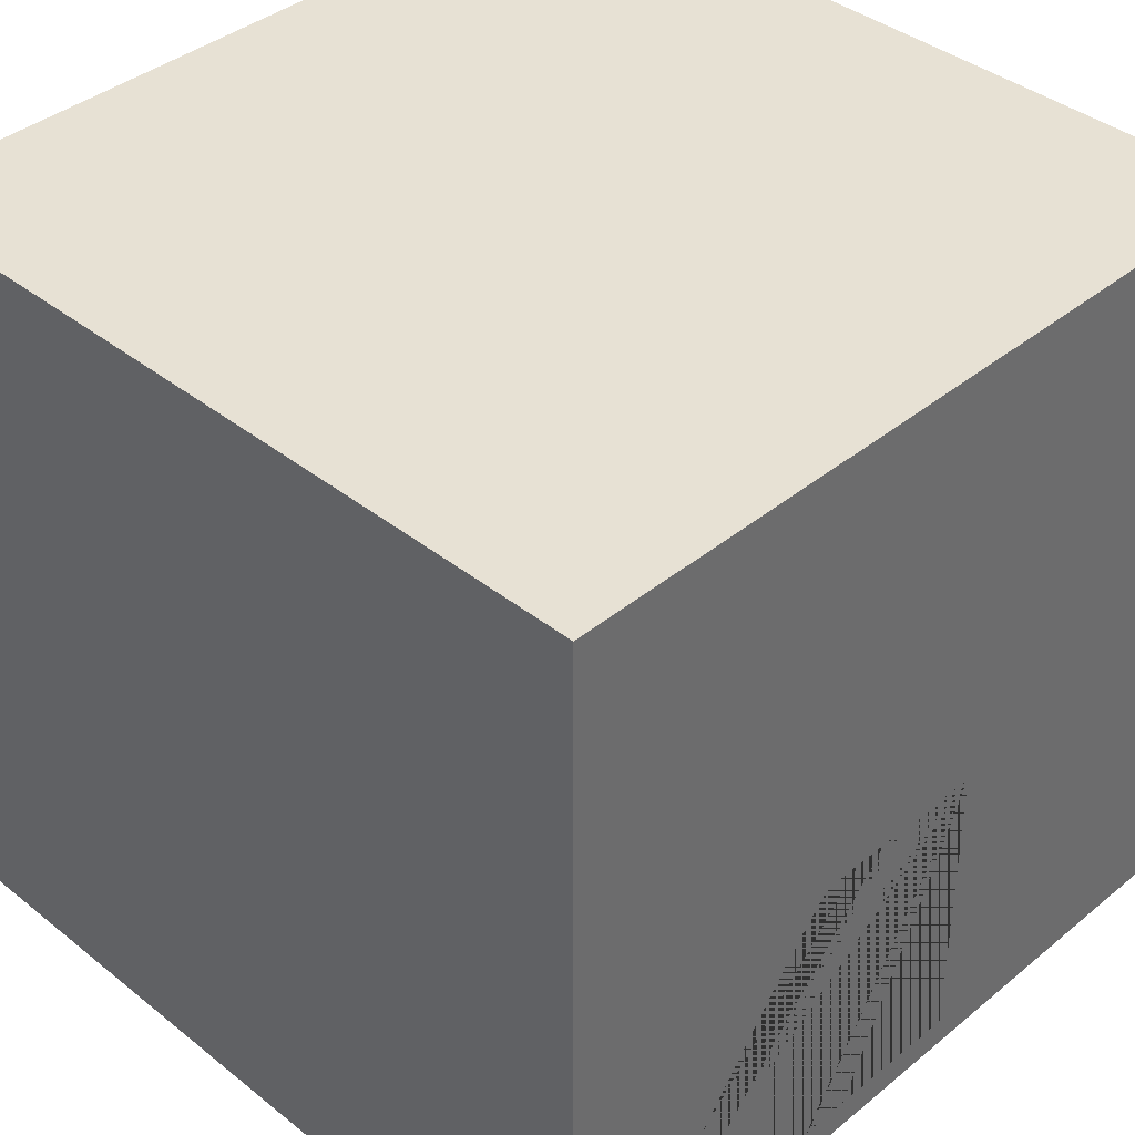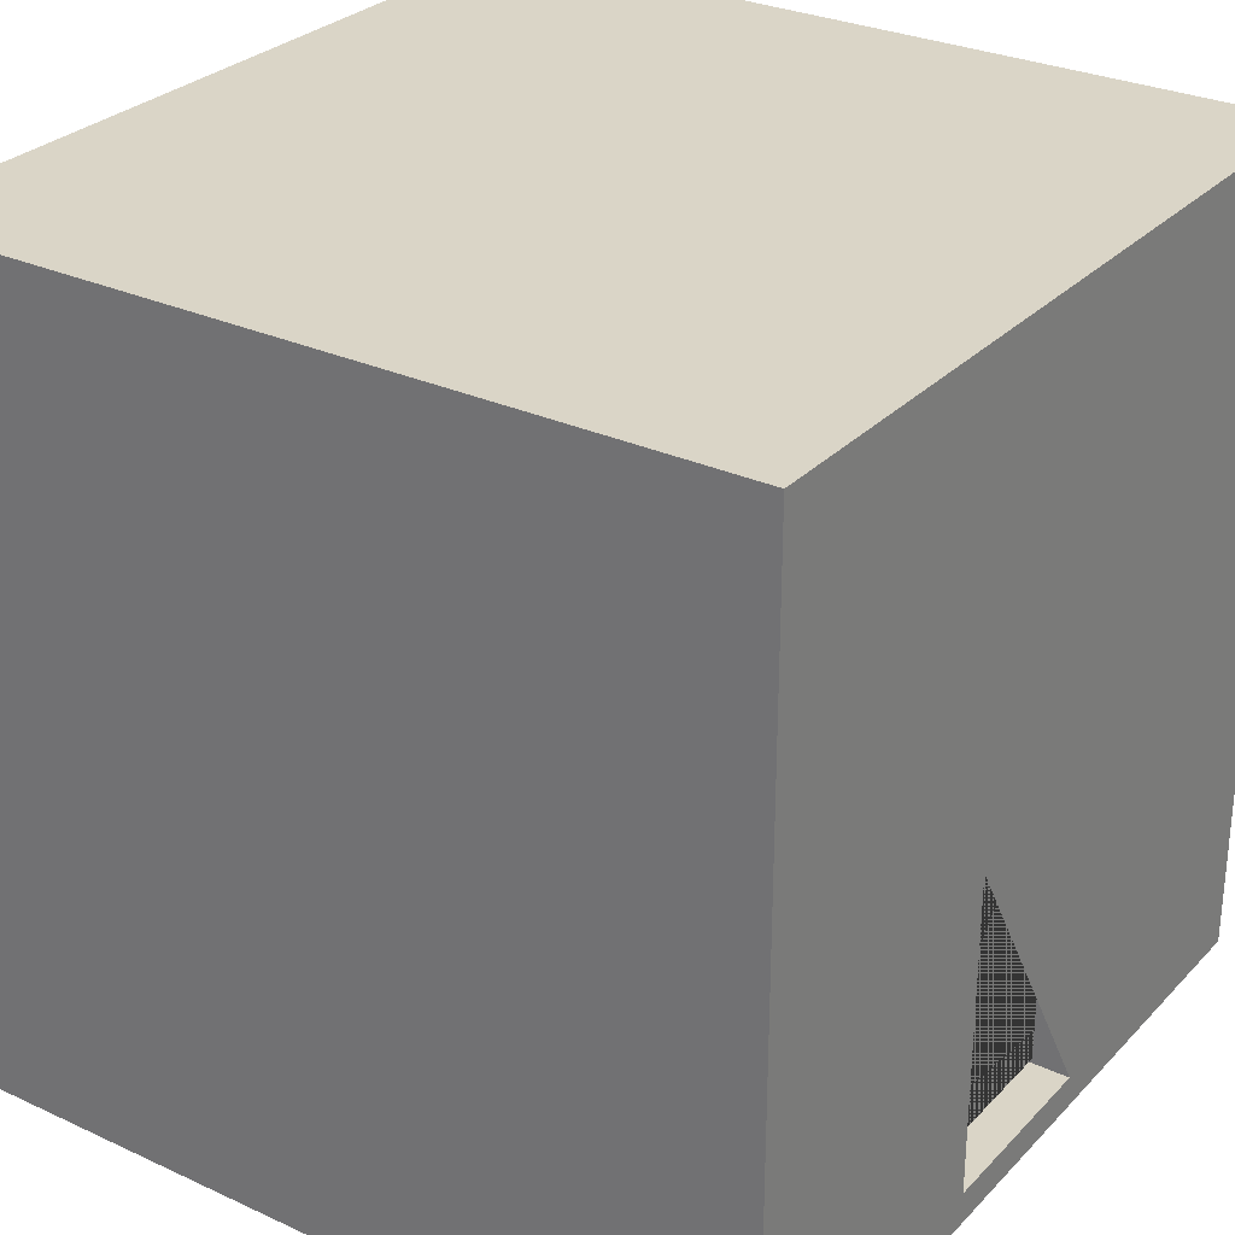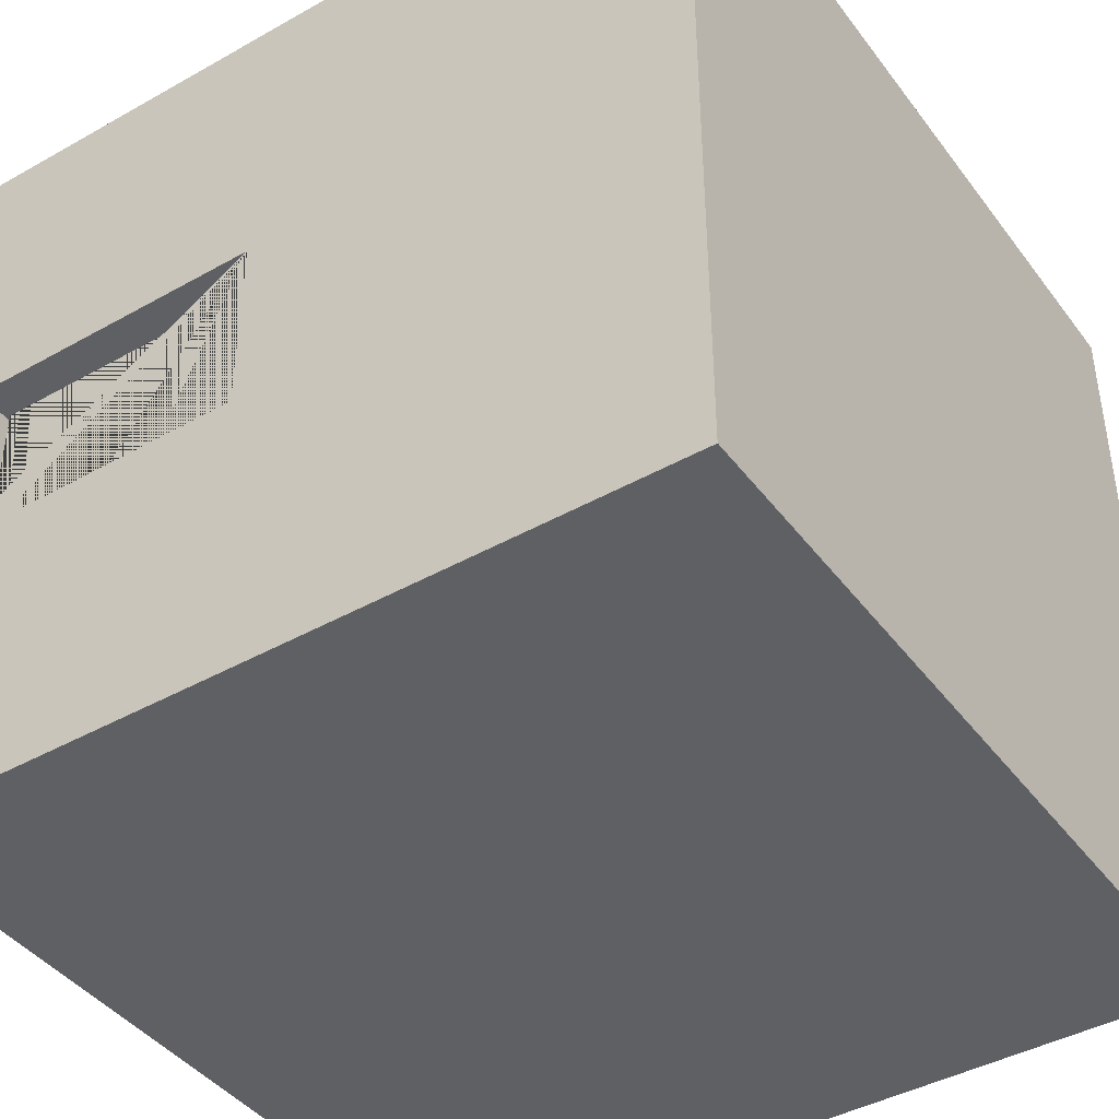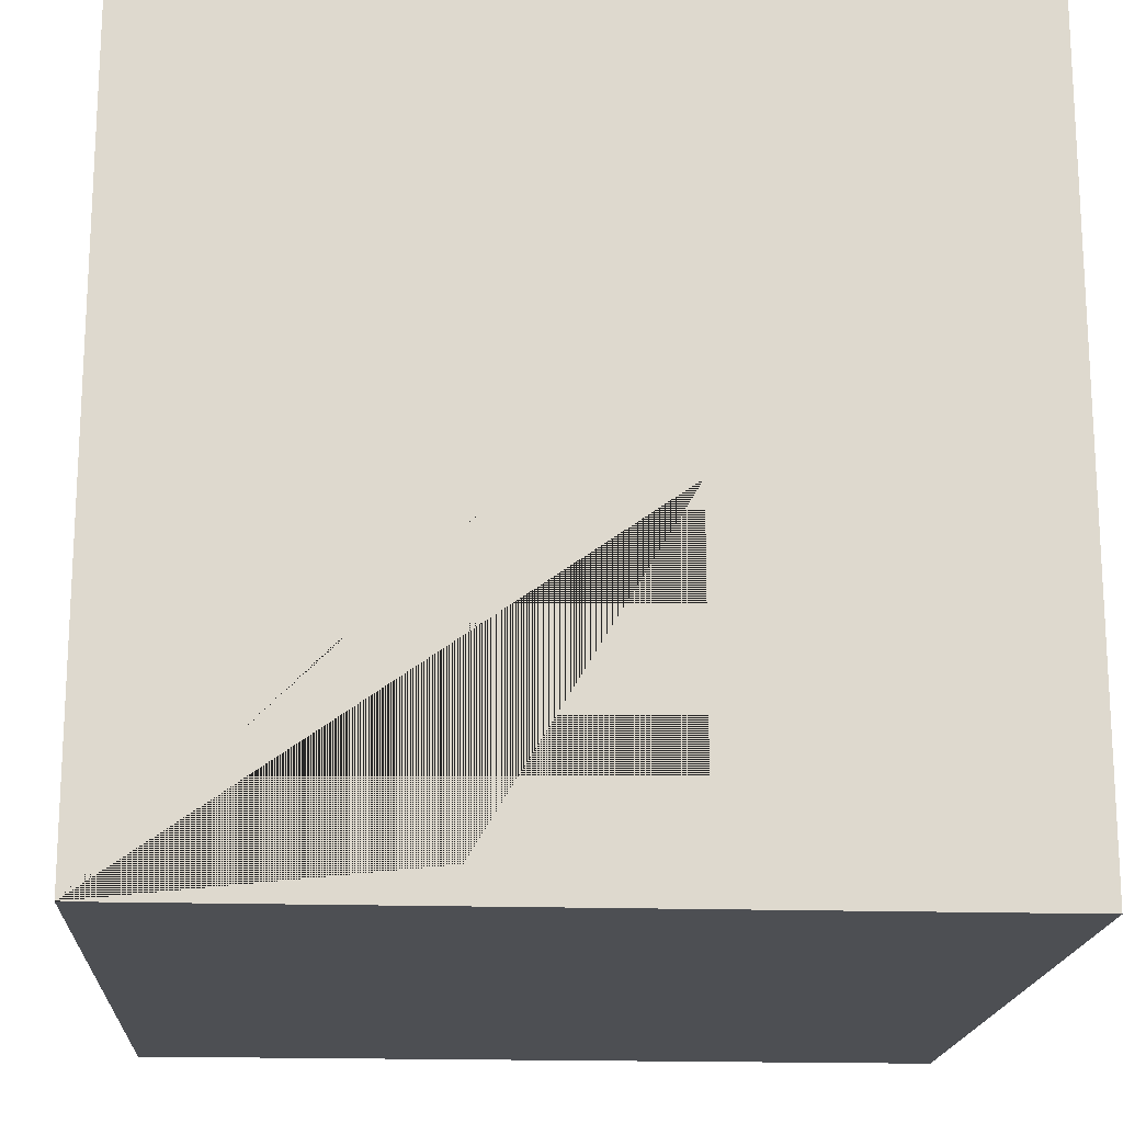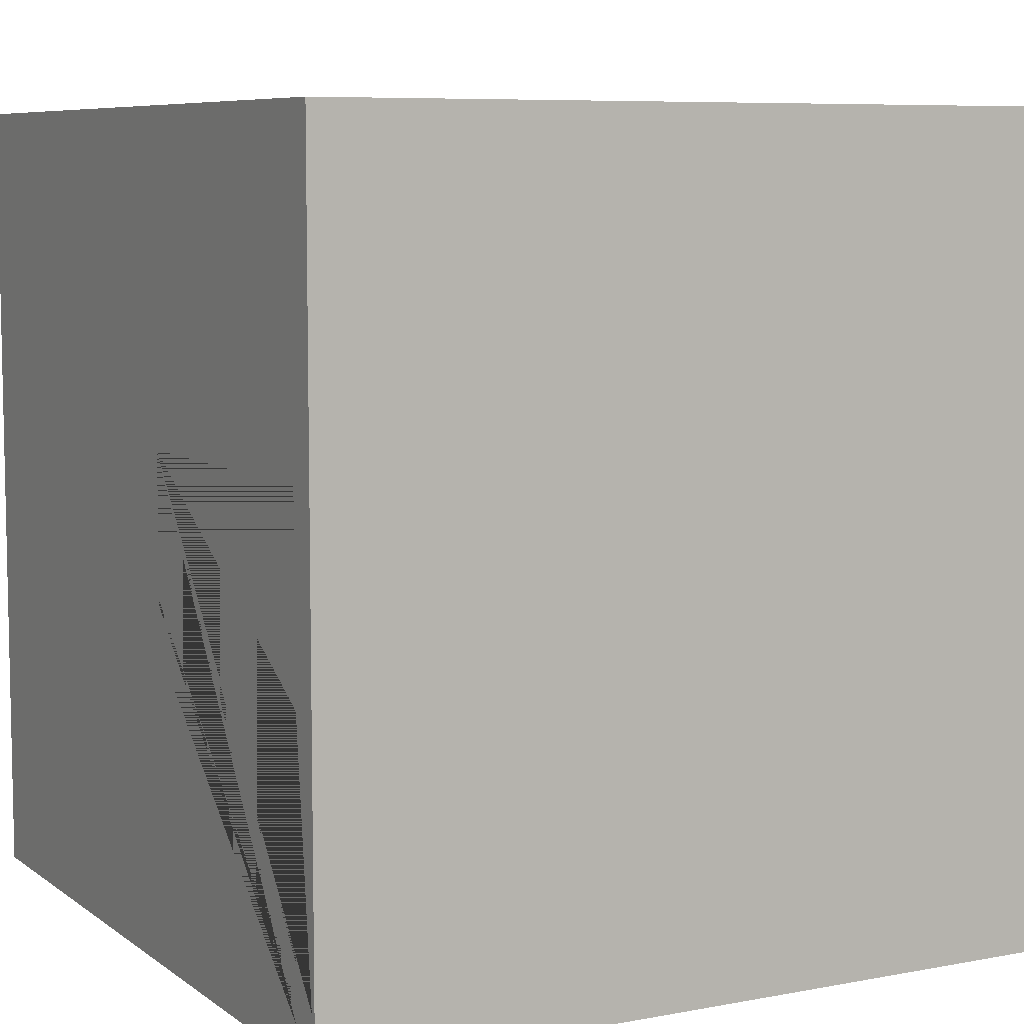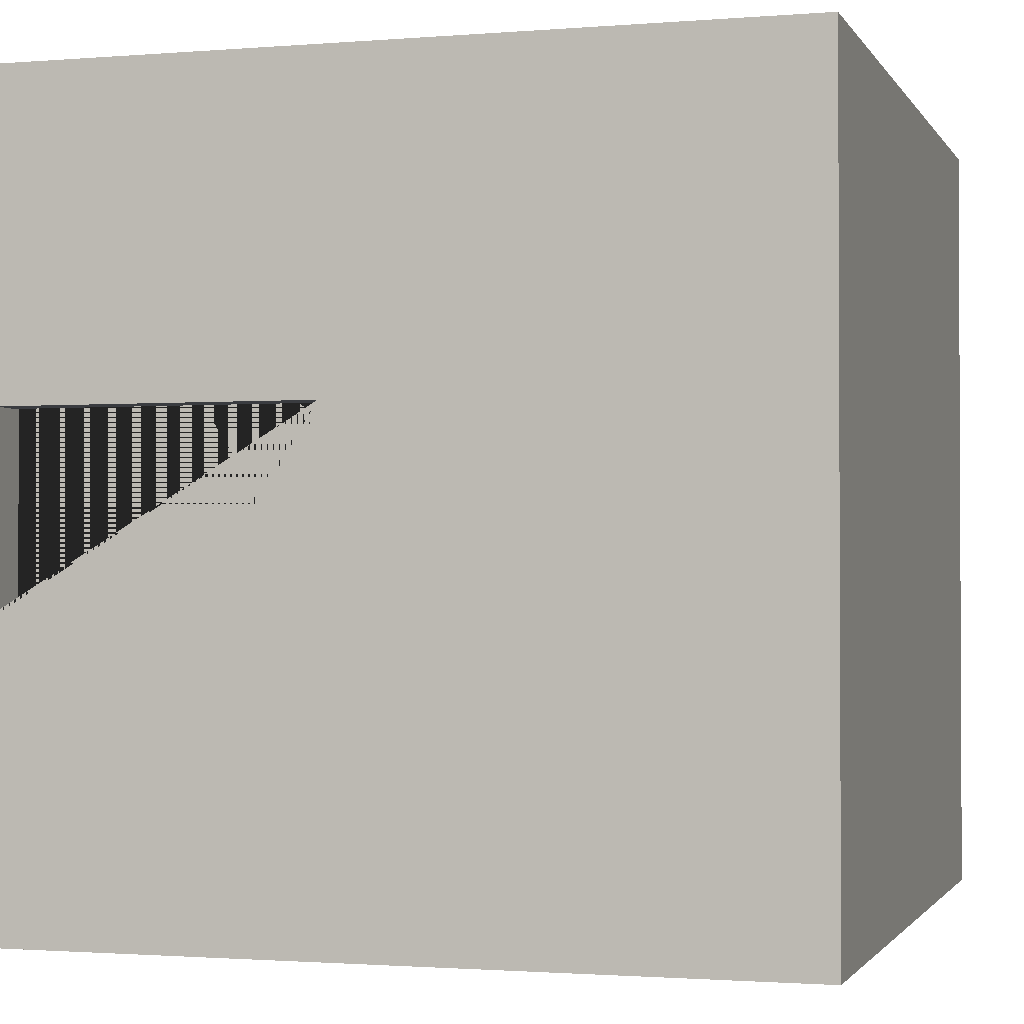
<metadata>
{"format":"obj","ext":"obj","renderer":"f3d","projection":"perspective","resolution":1024,"background":"white","views":[{"elev":39.4,"azim":-135.4,"up":"+Y"},{"elev":29.0,"azim":34.4,"up":"+Y"},{"elev":-42.5,"azim":123.9,"up":"+Z"},{"elev":-17.8,"azim":-93.5,"up":"+Y"},{"elev":7.4,"azim":-28.3,"up":"+Z"},{"elev":-1.5,"azim":106.6,"up":"+Z"}]}
</metadata>
<code>
g default
v -5 10.02 -5
v -5 0.0157 -5
v 5 0.0157 -5
v 5 10.02 -5
v 4.737 0.0157 -1.35
v 4.737 0.0157 1.214
v 4.737 -0.0465 1.214
v 4.737 -0.0465 -1.35
v 5.5 -0.0465 1.214
v 5.5 -0.0465 -1.35
v 5 4.224 1.214
v 5 4.224 -1.35
v 5.5 4.224 -1.35
v 5.5 4.224 1.214
v -5 0.0157 5
v -5 10.02 5
v 5 10.02 5
v 5 0.0157 5
v -5.5 10.52 5.5
v 5.5 10.52 5.5
v 5.5 10.52 -5.5
v -5.5 10.52 -5.5
v -5.5 -0.4842 5.5
v 5.5 -0.4842 5.5
v 5 0.0157 -1.35
v 5 0.0157 1.214
v 5.5 -0.4842 -5.5
v -5 0.0157 -1.35
v -4.744 0.0157 -1.35
v -4.744 0.0157 1.214
v -5 0.0157 1.214
v -5.5 -0.4842 -5.5
v -5.5 4.224 1.214
v -5.5 4.224 -1.35
v -5 4.224 -1.35
v -5 4.224 1.214
v -5.5 -0.0465 -1.35
v -5.5 -0.0465 1.214
v -4.744 -0.0465 -1.35
v -4.744 -0.0465 1.214
g pCube4
f 1 2 3 4
f 5 6 7 8
f 9 10 8 7
f 11 12 13 14
f 15 16 17 18
f 16 1 4 17
f 19 20 21 22
f 23 24 20 19
f 12 25 5 8 10 13
f 7 6 26 11 14 9
f 24 27 10 9 14 20
f 14 13 10 27 21 20
f 18 17 4 3 25 12 11 26
f 2 28 29 30 31 15 18 26 6 5 25 3
f 32 27 24 23
f 22 21 27 32
f 33 34 35 36
f 32 37 34 33 19 22
f 33 38 37 32 23 19
f 30 29 39 40
f 37 38 40 39
f 38 33 36 31 30 40
f 2 1 16 15 31 36 35 28
f 34 37 39 29 28 35

</code>
